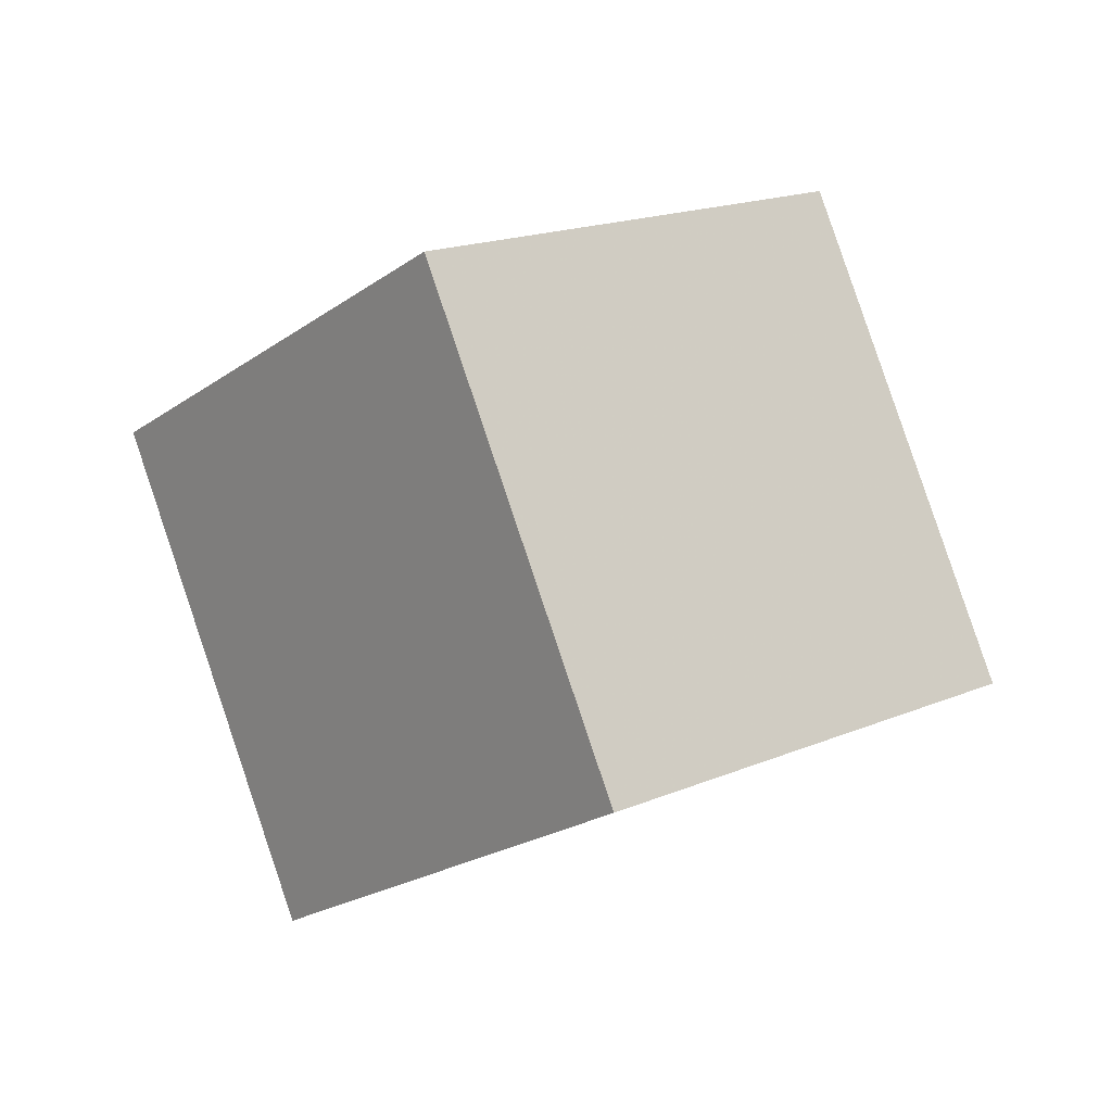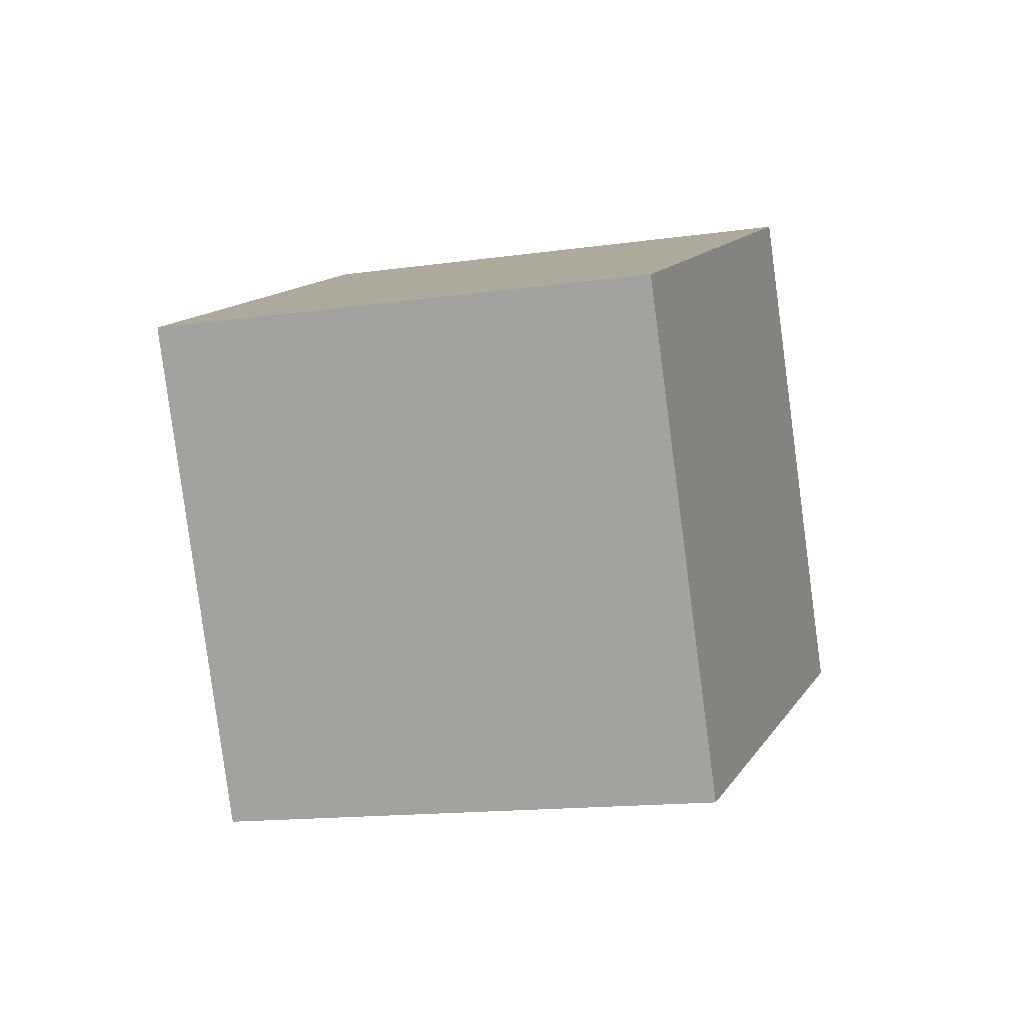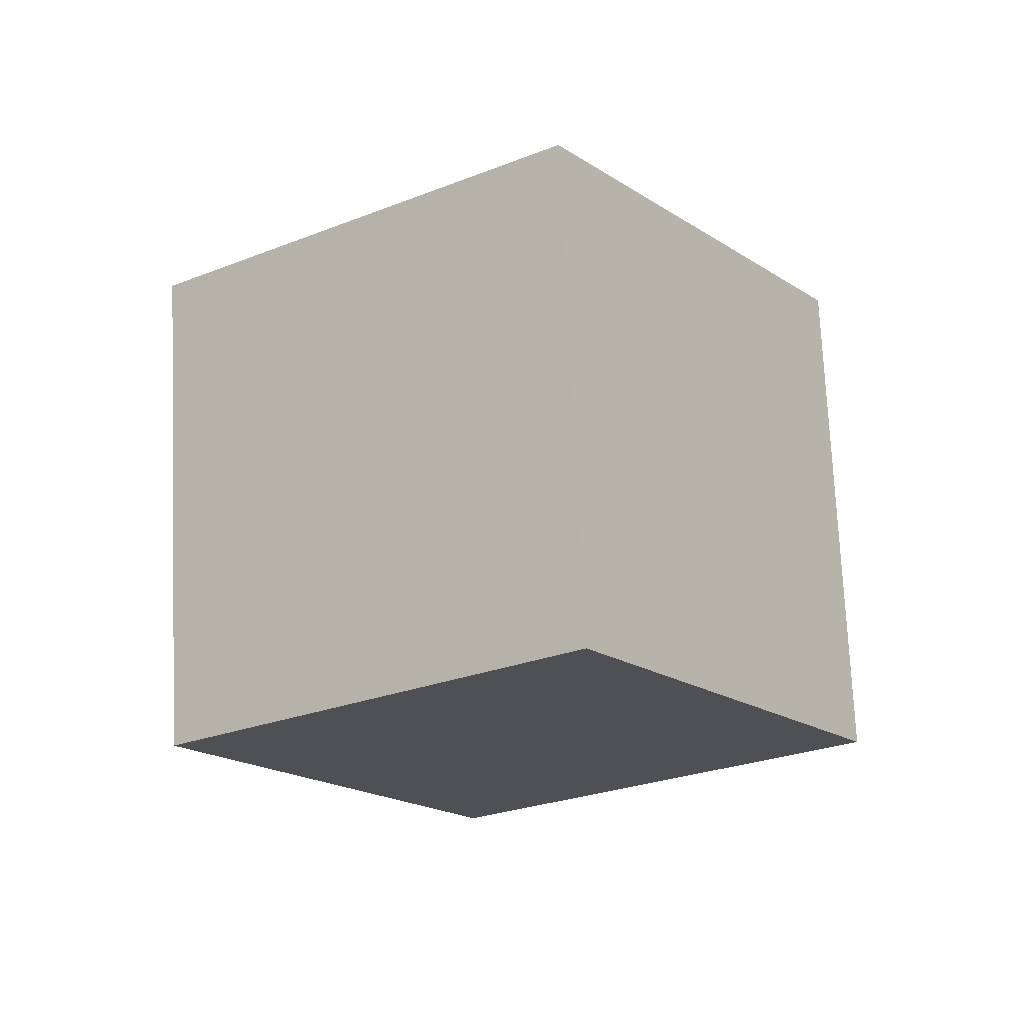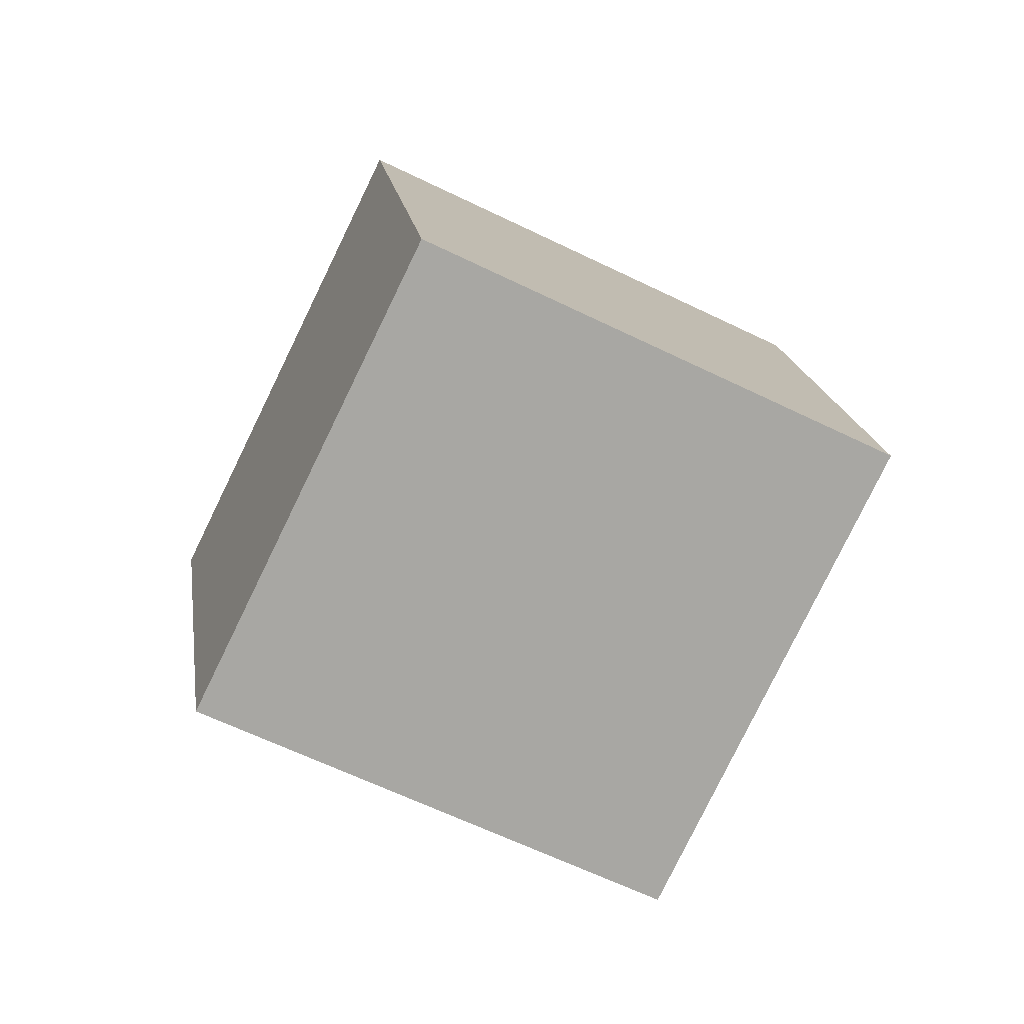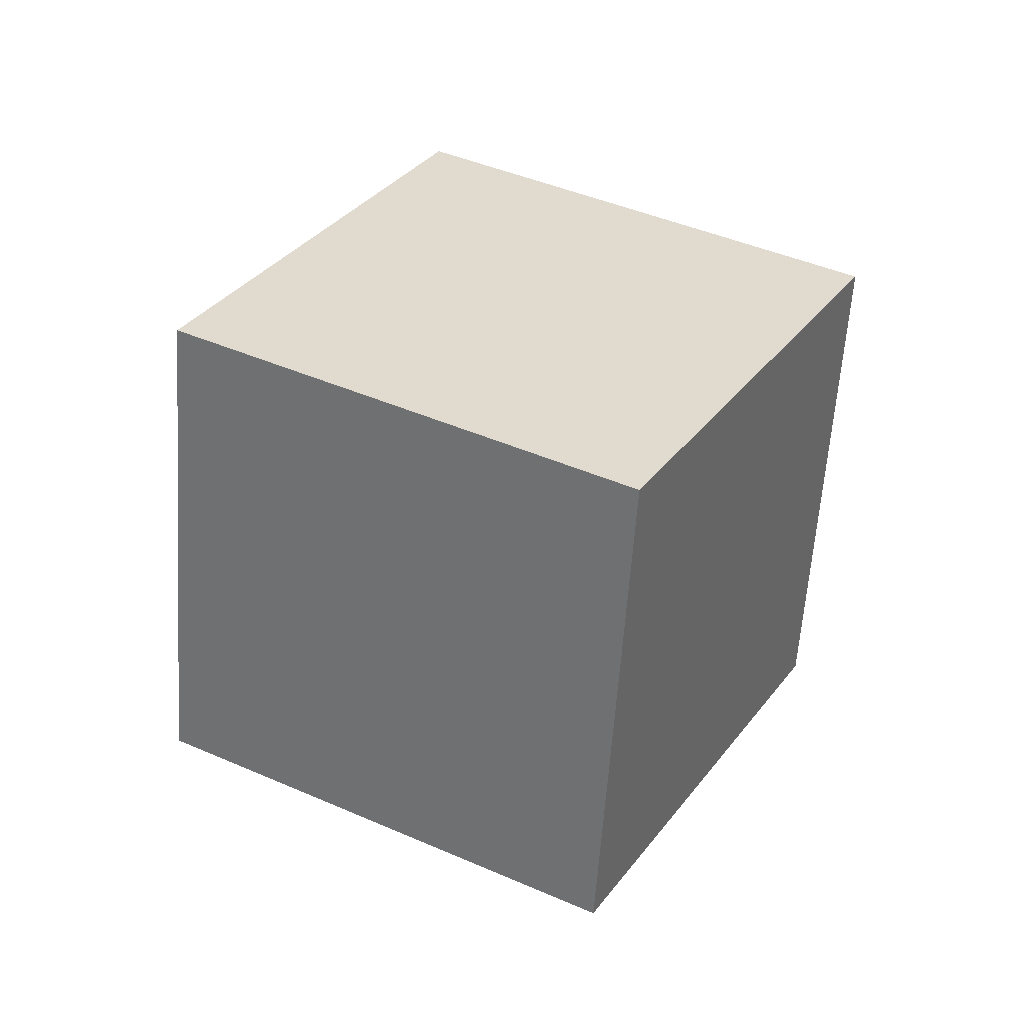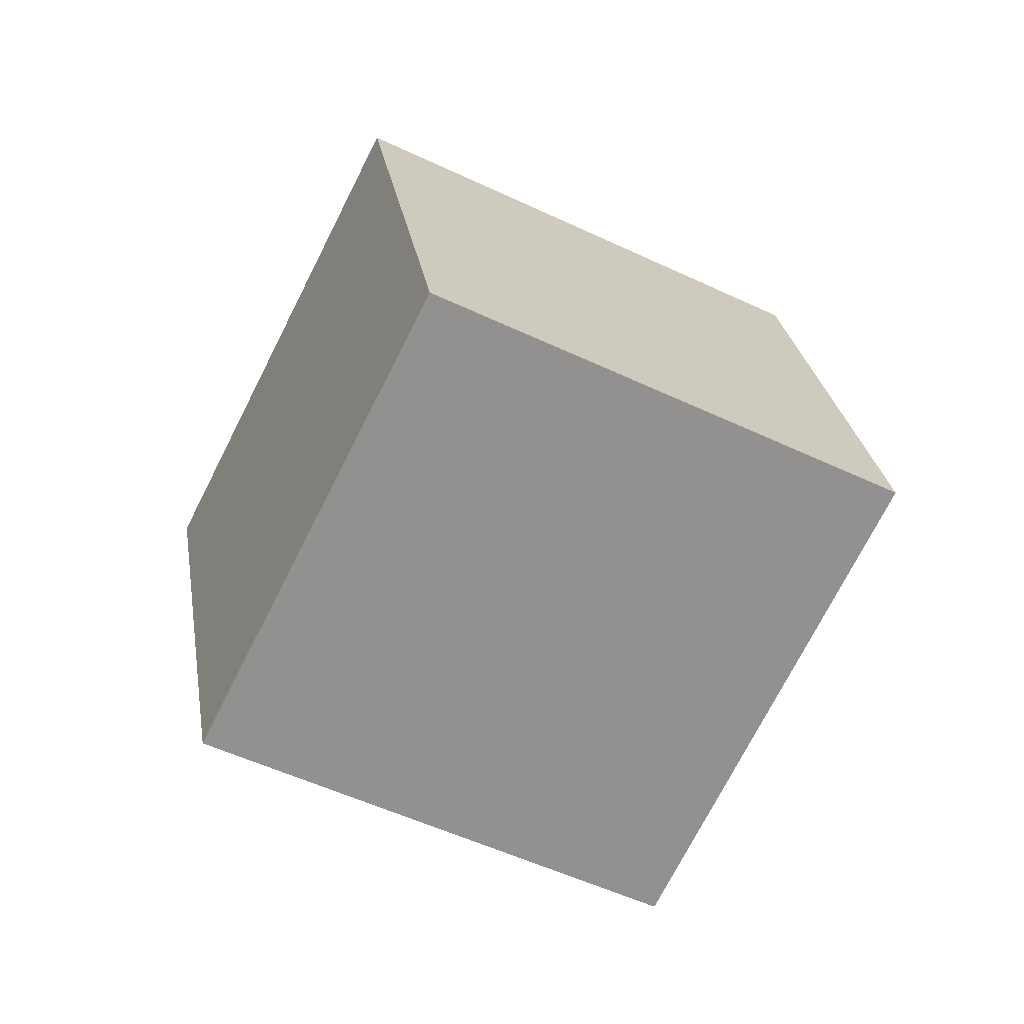
<metadata>
{"format":"obj","ext":"obj","renderer":"f3d","projection":"perspective","resolution":1024,"background":"white","views":[{"elev":-41.7,"azim":-0.0,"up":"+Y"},{"elev":48.6,"azim":138.7,"up":"+Y"},{"elev":-60.8,"azim":67.9,"up":"+Z"},{"elev":-19.6,"azim":-72.1,"up":"+Y"},{"elev":-9.1,"azim":58.5,"up":"+Z"},{"elev":-11.3,"azim":-73.3,"up":"+Y"}]}
</metadata>
<code>
v 11.89 -4.157 3.516
v 5.855 -1.228 -3.9
v 8.691 3.474 9.132
v 2.657 6.403 1.715
v 4.585 -9.918 7.184
v -1.45 -6.989 -0.2321
v 1.387 -2.287 12.8
v -4.648 0.6422 5.384
f 2 4 1
f 5 2 1
f 1 4 3
f 3 5 1
f 2 8 4
f 6 2 5
f 6 8 2
f 4 8 3
f 7 5 3
f 3 8 7
f 7 6 5
f 8 6 7

</code>
